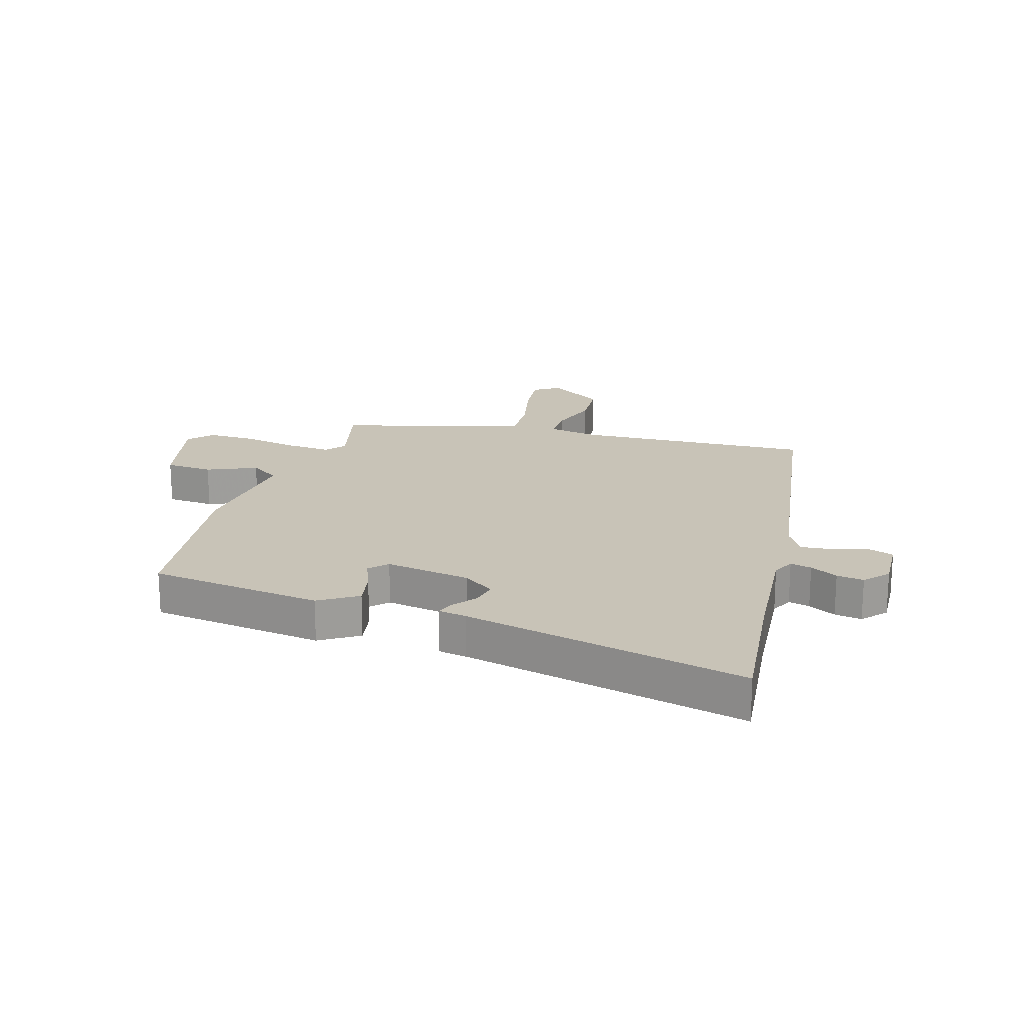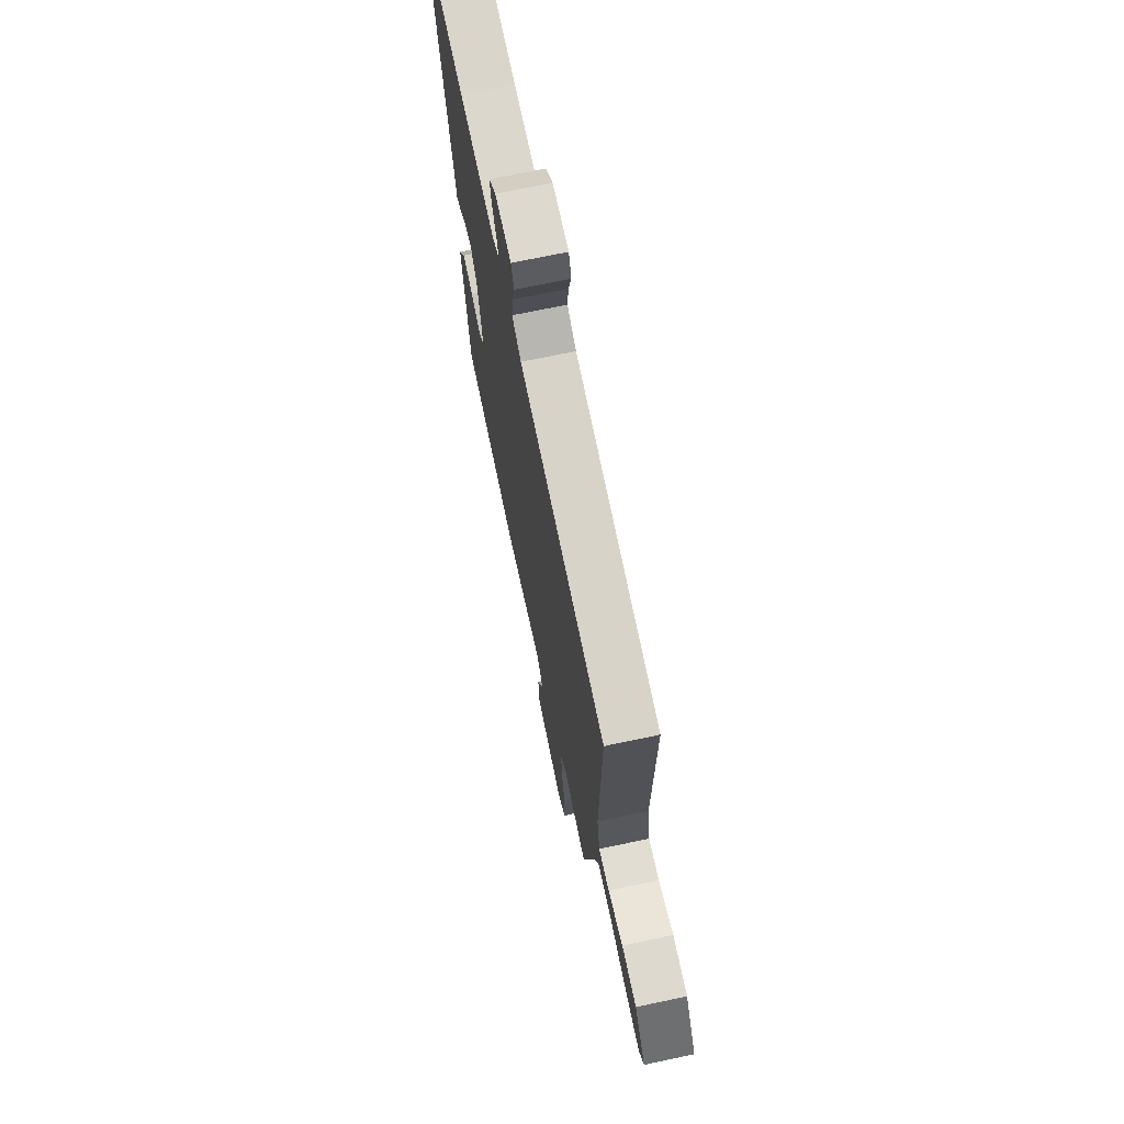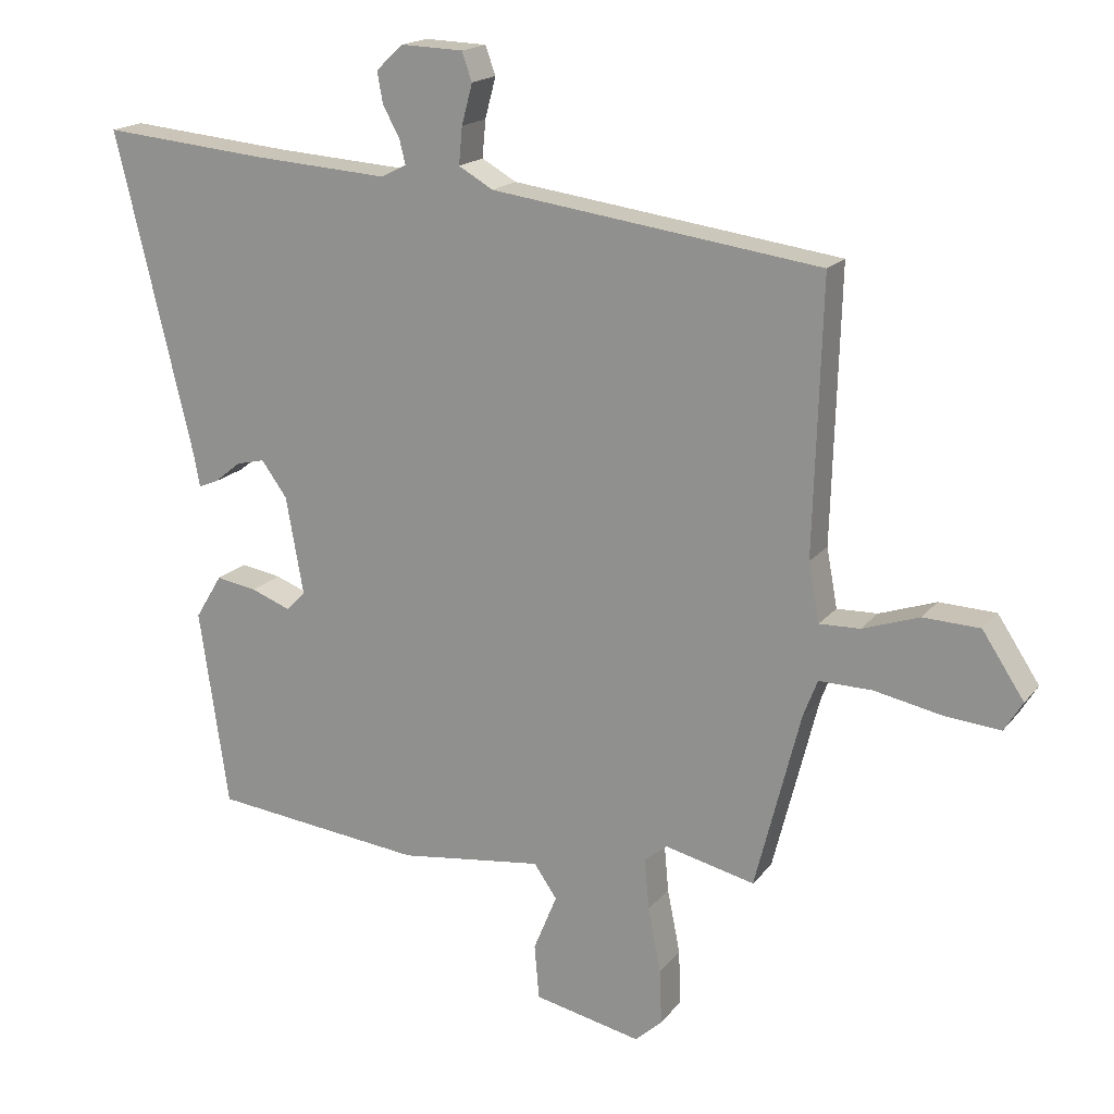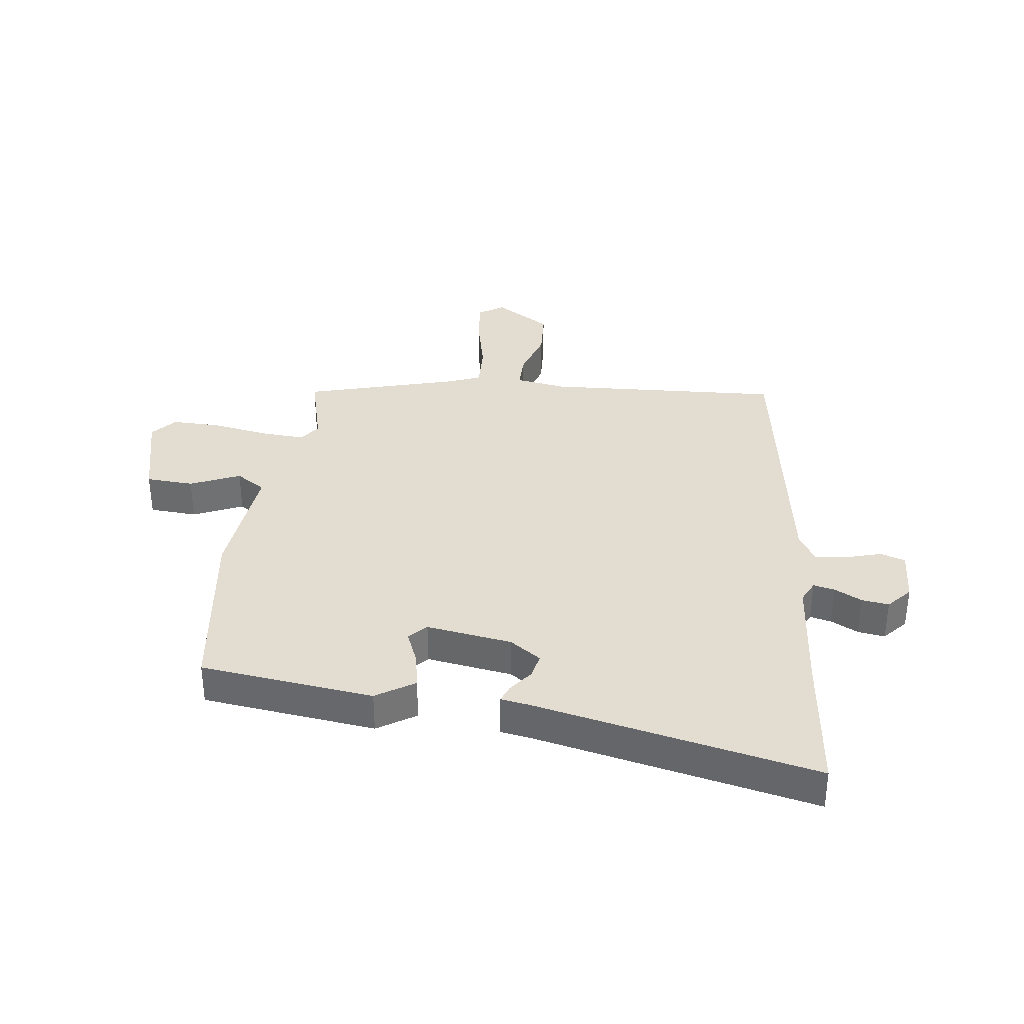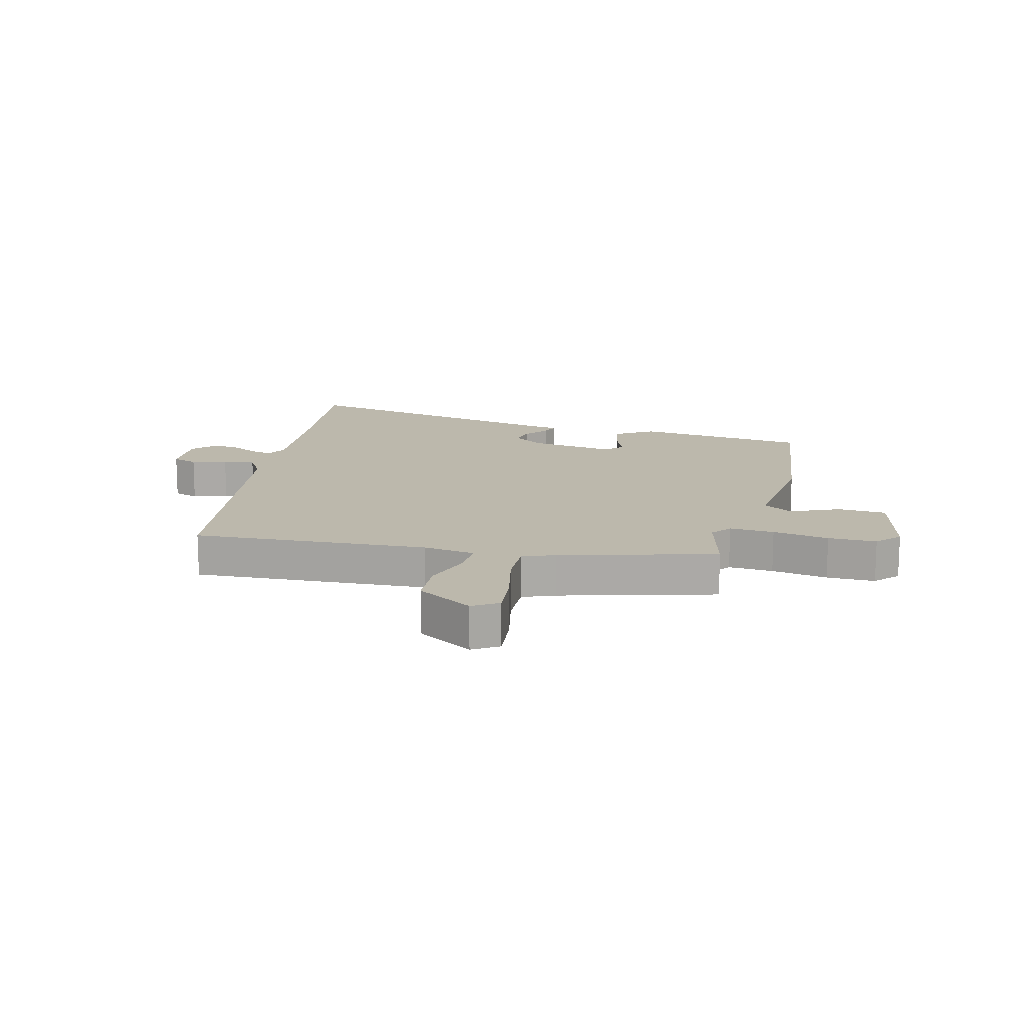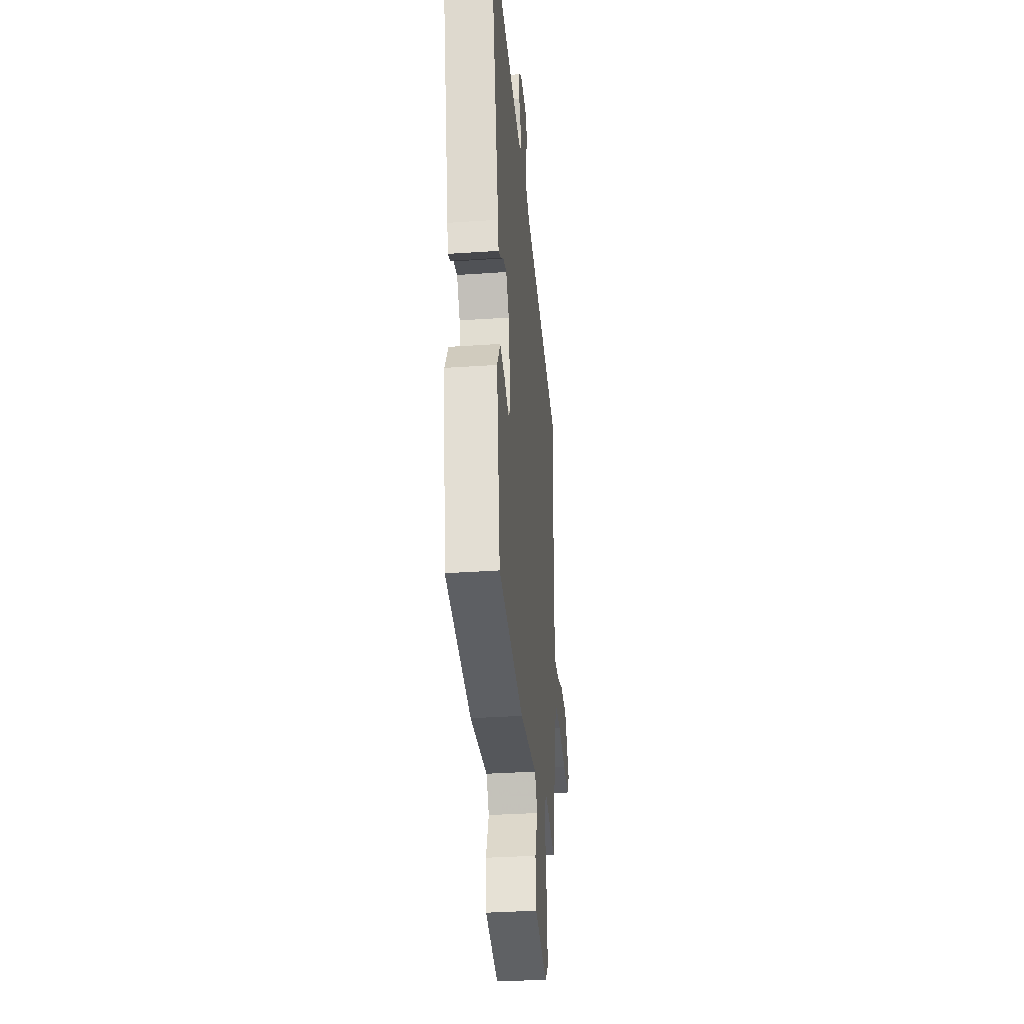
<metadata>
{"format":"obj","ext":"obj","renderer":"f3d","projection":"perspective","resolution":1024,"background":"white","views":[{"elev":19.7,"azim":-74.3,"up":"+Y"},{"elev":69.9,"azim":78.0,"up":"+Z"},{"elev":17.8,"azim":25.8,"up":"+Z"},{"elev":35.1,"azim":-84.1,"up":"+Y"},{"elev":14.6,"azim":102.9,"up":"+Y"},{"elev":-34.1,"azim":-84.7,"up":"+Z"}]}
</metadata>
<code>
v -0.611 0.07 0.51
v -0.366 0.07 0.488
v -0.164 0.07 0.475
v -0.127 0.07 0.494
v -0.136 0.07 0.53
v -0.161 0.07 0.576
v -0.169 0.07 0.622
v -0.129 0.07 0.659
v -0.037 0.07 0.656
v -0.022 0.07 0.614
v -0.038 0.07 0.554
v -0.043 0.07 0.499
v 0.008 0.07 0.47
v 0.495 0.07 0.405
v 0.483 0.07 0.004
v 0.499 0.07 -0.083
v 0.559 0.07 -0.081
v 0.643 0.07 -0.052
v 0.727 0.07 -0.055
v 0.789 0.07 -0.149
v 0.762 0.07 -0.193
v 0.68 0.07 -0.186
v 0.58 0.07 -0.166
v 0.501 0.07 -0.165
v 0.48 0.07 -0.22
v 0.413 0.07 -0.484
v 0.28 0.07 -0.453
v 0.246 0.07 -0.48
v 0.253 0.07 -0.556
v 0.272 0.07 -0.651
v 0.275 0.07 -0.733
v 0.235 0.07 -0.77
v 0.076 0.07 -0.736
v 0.069 0.07 -0.655
v 0.104 0.07 -0.57
v 0.07 0.07 -0.521
v -0.143 0.07 -0.549
v -0.457 0.07 -0.515
v -0.5 0.07 -0.221
v -0.46 0.07 -0.155
v -0.399 0.07 -0.165
v -0.341 0.07 -0.187
v -0.312 0.07 -0.158
v -0.338 0.07 -0.013
v -0.376 0.07 0.039
v -0.418 0.07 0.029
v -0.458 0.07 -0.003
v -0.487 0.07 -0.015
v -0.496 0.07 0.033
v -0.611 0 0.51
v -0.366 0 0.488
v -0.164 0 0.475
v -0.127 0 0.494
v -0.136 0 0.53
v -0.161 0 0.576
v -0.169 0 0.622
v -0.129 0 0.659
v -0.037 0 0.656
v -0.022 0 0.614
v -0.038 0 0.554
v -0.043 0 0.499
v 0.008 0 0.47
v 0.495 0 0.405
v 0.483 0 0.004
v 0.499 0 -0.083
v 0.559 0 -0.081
v 0.643 0 -0.052
v 0.727 0 -0.055
v 0.789 0 -0.149
v 0.762 0 -0.193
v 0.68 0 -0.186
v 0.58 0 -0.166
v 0.501 0 -0.165
v 0.48 0 -0.22
v 0.413 0 -0.484
v 0.28 0 -0.453
v 0.246 0 -0.48
v 0.253 0 -0.556
v 0.272 0 -0.651
v 0.275 0 -0.733
v 0.235 0 -0.77
v 0.076 0 -0.736
v 0.069 0 -0.655
v 0.104 0 -0.57
v 0.07 0 -0.521
v -0.143 0 -0.549
v -0.457 0 -0.515
v -0.5 0 -0.221
v -0.46 0 -0.155
v -0.399 0 -0.165
v -0.341 0 -0.187
v -0.312 0 -0.158
v -0.338 0 -0.013
v -0.376 0 0.039
v -0.418 0 0.029
v -0.458 0 -0.003
v -0.487 0 -0.015
v -0.496 0 0.033
f 46 47 48 49
f 45 46 49 1
f 44 45 1 2
f 43 44 2 3
f 39 40 41 42
f 37 38 39 42
f 36 37 42 43
f 32 33 34 35
f 30 31 32 35
f 29 30 35 36
f 28 29 36 43
f 25 26 27
f 24 25 27 28
f 20 21 22 23
f 20 23 24
f 17 18 19 20
f 16 17 20 24
f 15 16 24 28
f 13 14 15 28
f 8 9 10 11
f 8 11 12
f 5 6 7 8
f 4 5 8 12
f 12 13 28 43
f 3 4 12 43
f 98 97 96 95
f 50 98 95 94
f 51 50 94 93
f 52 51 93 92
f 91 90 89 88
f 91 88 87 86
f 92 91 86 85
f 84 83 82 81
f 84 81 80 79
f 85 84 79 78
f 92 85 78 77
f 76 75 74
f 77 76 74 73
f 72 71 70 69
f 73 72 69
f 69 68 67 66
f 73 69 66 65
f 77 73 65 64
f 77 64 63 62
f 60 59 58 57
f 61 60 57
f 57 56 55 54
f 61 57 54 53
f 92 77 62 61
f 92 61 53 52
f 1 50 51 2
f 2 51 52 3
f 3 52 53 4
f 4 53 54 5
f 5 54 55 6
f 6 55 56 7
f 7 56 57 8
f 8 57 58 9
f 9 58 59 10
f 10 59 60 11
f 11 60 61 12
f 12 61 62 13
f 13 62 63 14
f 14 63 64 15
f 15 64 65 16
f 16 65 66 17
f 17 66 67 18
f 18 67 68 19
f 19 68 69 20
f 20 69 70 21
f 21 70 71 22
f 22 71 72 23
f 23 72 73 24
f 24 73 74 25
f 25 74 75 26
f 26 75 76 27
f 27 76 77 28
f 28 77 78 29
f 29 78 79 30
f 30 79 80 31
f 31 80 81 32
f 32 81 82 33
f 33 82 83 34
f 34 83 84 35
f 35 84 85 36
f 36 85 86 37
f 37 86 87 38
f 38 87 88 39
f 39 88 89 40
f 40 89 90 41
f 41 90 91 42
f 42 91 92 43
f 43 92 93 44
f 44 93 94 45
f 45 94 95 46
f 46 95 96 47
f 47 96 97 48
f 48 97 98 49
f 49 98 50 1

</code>
